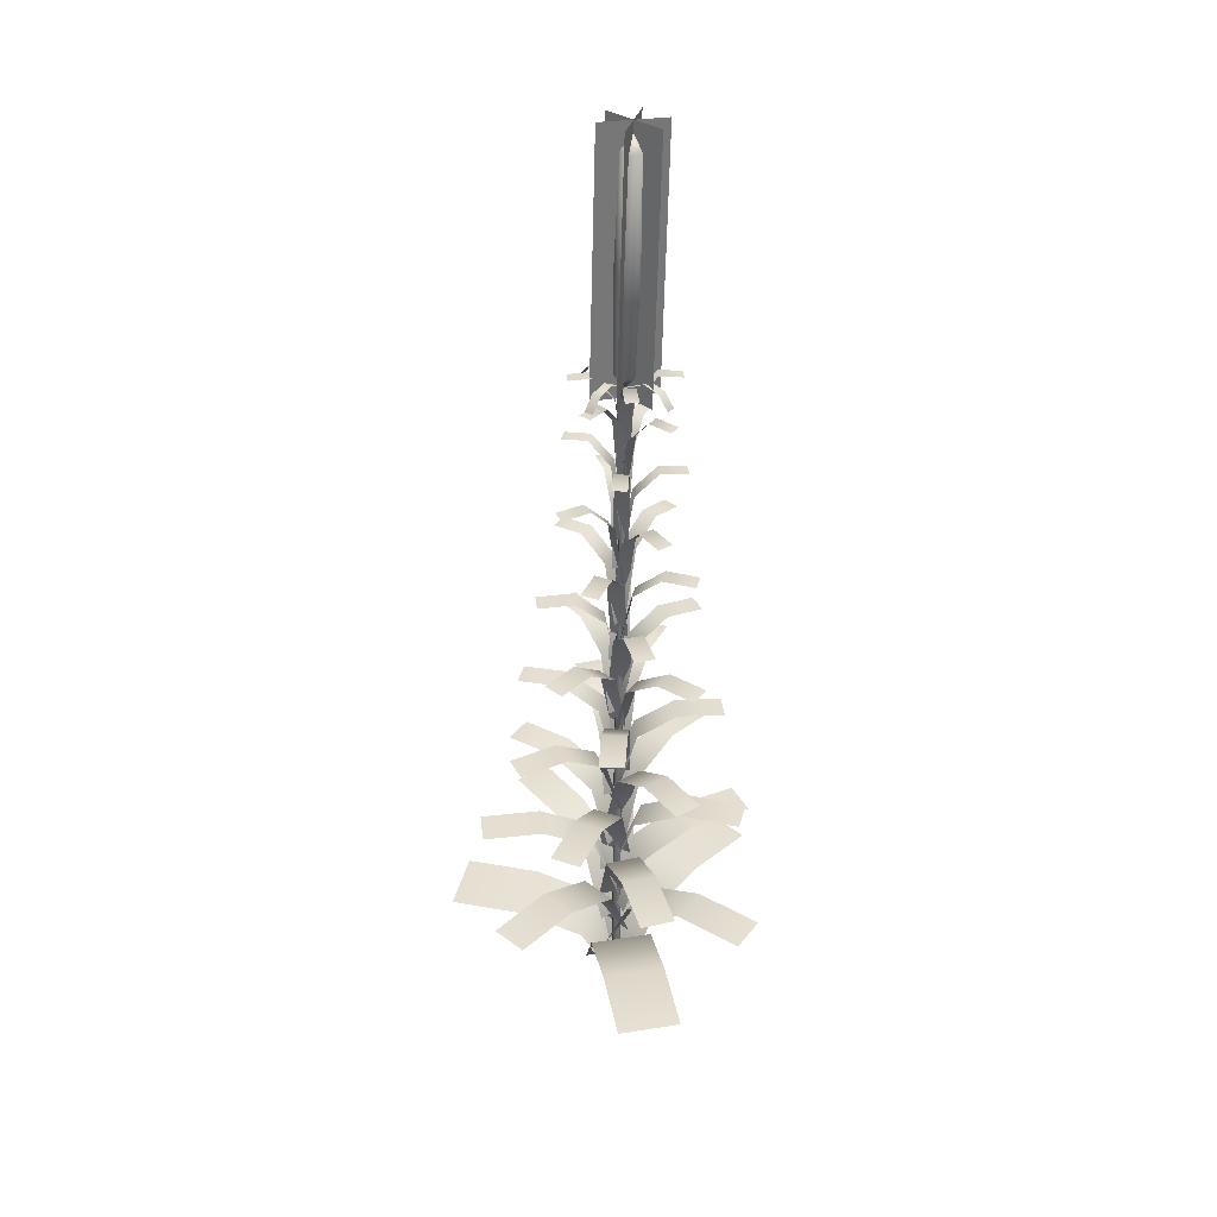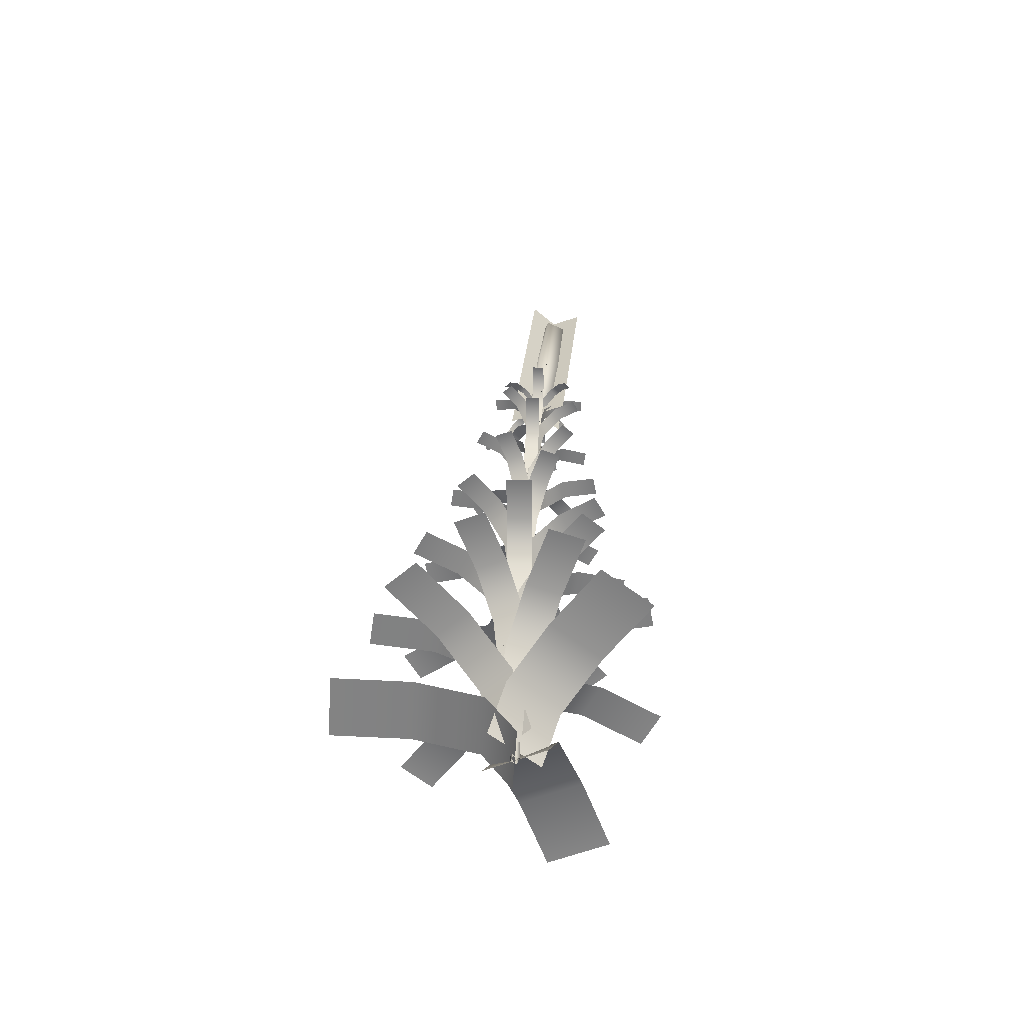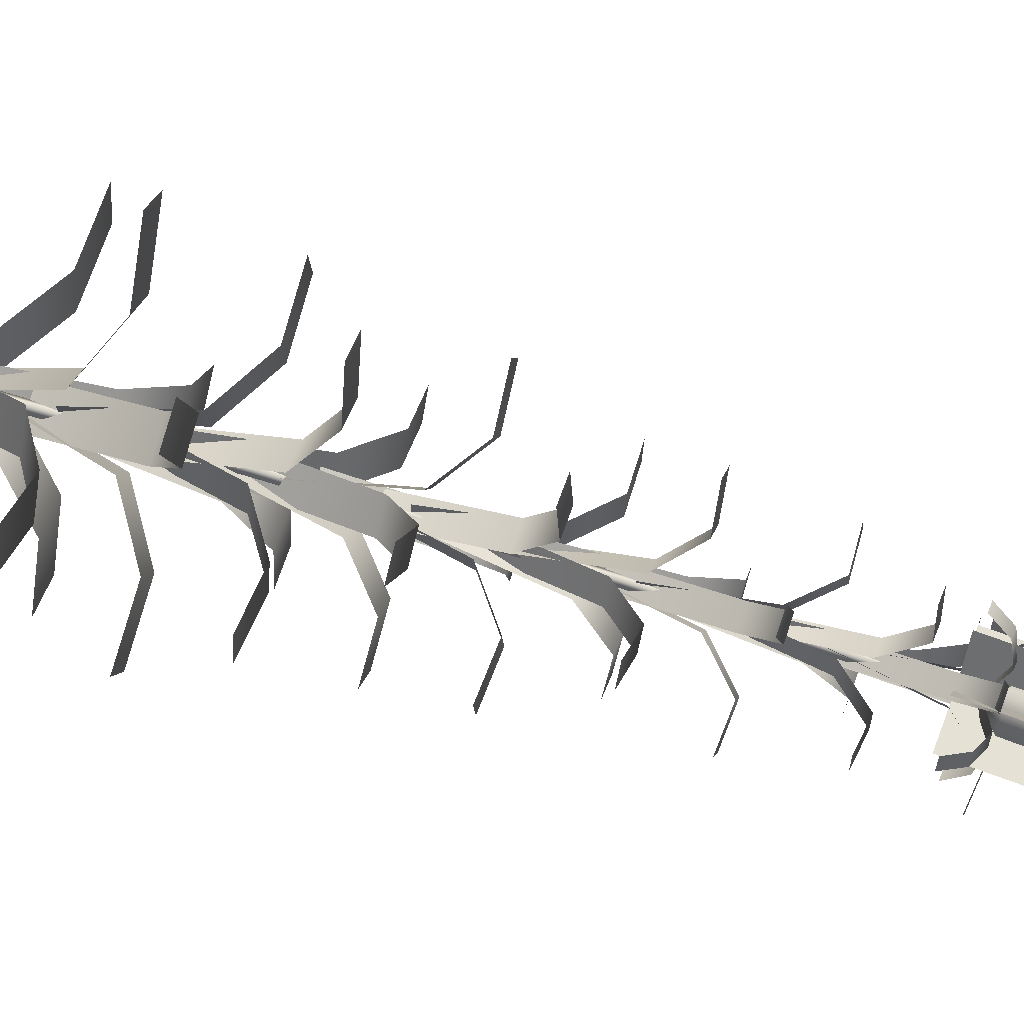
<metadata>
{"format":"obj","ext":"obj","renderer":"f3d","projection":"perspective","resolution":1024,"background":"white","views":[{"elev":38.3,"azim":-76.5,"up":"+Y"},{"elev":-61.2,"azim":21.1,"up":"+Y"},{"elev":64.1,"azim":105.2,"up":"+Z"}]}
</metadata>
<code>
v  1.42 37.48 0.1459
v  0.5276 37.5 -0.7464
v  1.817 74.97 -0.6695
v  2.632 74.94 0.1459
v  -0.3645 37.52 0.1459
v  1.003 75.01 0.1459
v  0.5276 37.5 1.038
v  1.817 74.97 0.9613
v  4.733 112.4 0.1459
v  3.966 112.4 -0.6234
v  6.972 149.8 -0.608
v  7.723 149.7 0.1459
v  1.098 0 0.1459
v  0.0976 0 -0.8541
v  3.198 112.5 0.1459
v  6.222 149.9 0.1459
v  -0.9024 0 0.1459
v  3.966 112.4 0.9152
v  6.972 149.8 0.8998
v  0.0976 0 1.146
v  11.4 148.6 -7.476
v  9.626 148.8 -8.316
v  8.228 149.9 -5.144
v  10 149.8 -4.305
v  5.768 147.5 -0.423
v  7.541 147.3 0.4166
v  12.05 145.8 -9.406
v  10.28 146 -10.25
v  -0.6438 149.7 -4.605
v  -1.477 149.8 -2.824
v  1.775 150.5 -1.333
v  2.608 150.5 -3.114
v  6.238 147.4 0.8874
v  7.071 147.4 -0.8938
v  -2.82 147.1 -5.513
v  -3.654 147.2 -3.732
v  2.232 149.5 7.483
v  4.007 149.3 8.318
v  5.58 150.2 5.142
v  3.805 150.3 4.307
v  7.542 147.3 0.4141
v  5.767 147.5 -0.4204
v  1.079 146.8 9.416
v  2.854 146.6 10.25
v  14.27 148.4 4.577
v  15.09 148.3 2.794
v  12.02 149.6 1.312
v  11.19 149.7 3.095
v  7.069 147.4 -0.895
v  6.24 147.4 0.8886
v  15.94 145.4 5.479
v  16.77 145.4 3.696
v  6.155 150.3 -6.211
v  3.578 150.5 -5.285
v  4.548 145.4 -1.3
v  7.126 145.2 -2.225
v  3.994 131.5 0.4628
v  6.574 131.3 -0.4628
v  4.477 150 -10.82
v  1.899 150.3 -9.892
v  0.7299 150.8 0.7705
v  1.655 150.7 3.357
v  5.173 145.4 1.926
v  4.247 145.5 -0.6606
v  5.747 131.3 1.294
v  4.821 131.4 -1.294
v  -3.893 150.8 2.425
v  -2.968 150.7 5.012
v  7.69 150.1 6.209
v  10.26 149.9 5.276
v  8.385 145.1 1.294
v  5.81 145.3 2.227
v  6.573 131.3 -0.4666
v  3.995 131.5 0.4666
v  9.306 149.6 10.81
v  11.88 149.3 9.878
v  13.09 149.6 -0.7885
v  12.16 149.7 -3.373
v  7.751 145.2 -1.93
v  8.684 145.1 0.6541
v  4.817 131.4 -1.292
v  5.751 131.3 1.292
v  17.64 148.8 -2.456
v  16.7 148.9 -5.04
v  -20.95 14.42 2.258
v  -15.28 14.37 14.54
v  -2.702 10.52 8.717
v  -8.378 10.56 -3.566
v  2.838 0 6.142
v  -2.838 0 -6.142
v  -35.52 14.23 8.991
v  -29.85 14.18 21.27
v  1.903 145.9 -4.243
v  0.5344 146 -1.862
v  3.751 140.7 0.2542
v  5.12 140.6 -2.126
v  4.225 126.7 1.19
v  5.595 126.6 -1.19
v  -2.354 145.9 -6.689
v  -3.723 146 -4.309
v  2.728 142.6 5.429
v  5.381 142.3 6.399
v  6.443 137.2 2.298
v  3.79 137.5 1.329
v  5.989 123.3 0.4846
v  3.334 123.5 -0.4846
v  0.9733 142.3 10.17
v  3.626 142.1 11.14
v  12.03 138.5 2.565
v  12.54 138.5 -0.3118
v  7.71 133.9 -1.093
v  7.204 133.9 1.784
v  4.673 120.1 -1.438
v  4.167 120.2 1.438
v  17.1 137.7 3.468
v  17.61 137.6 0.5913
v  7.147 135.7 -6.689
v  4.146 135.9 -6.689
v  3.74 130.9 -2.051
v  6.742 130.7 -2.051
v  2.682 117 -0
v  5.686 116.8 -0
v  7.113 135.2 -12.05
v  4.112 135.5 -12.05
v  -1.658 133.1 -0.3316
v  -1.12 133.1 2.726
v  3.177 127.7 1.896
v  2.64 127.8 -1.162
v  4.224 113.6 1.529
v  3.686 113.7 -1.529
v  -7.116 133.1 0.6279
v  -6.579 133.1 3.686
v  6.044 129.2 7.228
v  9.042 129 6.133
v  6.977 124.2 1.501
v  3.978 124.4 2.596
v  5.233 110.3 -0.5474
v  2.232 110.5 0.5474
v  7.954 128.7 12.58
v  10.95 128.4 11.49
v  12.02 125.5 -2.235
v  10.37 125.6 -5.093
v  5.609 121 -2.553
v  7.254 120.9 0.3053
v  2.693 107.2 -1.429
v  4.339 107.1 1.429
v  17.06 124.7 -5.172
v  15.41 124.8 -8.03
v  1.075 123.1 -6.881
v  -1.524 123.3 -4.694
v  1.468 118.1 -0.6814
v  4.067 117.9 -2.868
v  2.006 104 1.093
v  4.607 103.9 -1.093
v  -2.837 123 -11.52
v  -5.436 123.2 -9.333
v  -1.956 120 4.84
v  0.7237 119.8 7.094
v  3.83 114.6 2.957
v  1.15 114.8 0.7024
v  4.444 100.6 1.127
v  1.762 100.8 -1.127
v  -5.988 119.9 9.621
v  -3.308 119.7 11.88
v  10.18 115.9 5.581
v  11.98 115.8 2.449
v  6.827 111.2 -0.3345
v  5.023 111.3 2.797
v  3.808 97.39 -1.566
v  2.004 97.5 1.566
v  15.71 115.1 8.799
v  17.51 115 5.667
v  8.487 112.8 -7.142
v  4.992 113 -8.416
v  2.698 108.2 -3.023
v  6.193 108 -1.748
v  0.967 94.3 -0.6375
v  4.464 94.1 0.6375
v  10.72 112.2 -13.38
v  7.228 112.4 -14.65
v  -4.359 110.4 -3.374
v  -5.025 110.4 0.4102
v  0.4625 105.1 1.438
v  1.129 105 -2.347
v  2.198 90.98 1.892
v  2.865 90.94 -1.892
v  -11.11 110.4 -4.562
v  -11.77 110.5 -0.7776
v  1.502 106.7 8.798
v  5.455 106.5 8.798
v  5.139 101.5 2.698
v  1.185 101.8 2.698
v  4.332 87.61 -0
v  0.3759 87.82 -0
v  1.475 106.3 15.85
v  5.428 106.1 15.85
v  12.54 102.8 0.4361
v  11.83 102.8 -3.586
v  5.344 98.26 -2.494
v  6.051 98.22 1.528
v  1.829 84.49 -2.011
v  2.537 84.45 2.011
v  19.66 101.9 -0.8262
v  18.95 102 -4.848
v  1.85 100.2 -9.507
v  -2.099 100.4 -8.067
v  -0.183 95.33 -1.974
v  3.767 95.1 -3.414
v  0.0423 81.32 0.72
v  3.994 81.12 -0.72
v  -0.7337 99.94 -16.55
v  -4.683 100.2 -15.11
v  -6.545 97.43 2.94
v  -4.379 97.3 6.7
v  1.113 92 3.358
v  -1.054 92.12 -0.4016
v  2.944 77.92 1.88
v  0.776 78.03 -1.88
v  -13.25 97.41 6.803
v  -11.08 97.29 10.56
v  7.349 93.36 9.051
v  10.77 93.17 6.175
v  6.073 88.47 0.8963
v  2.65 88.66 3.773
v  3.421 74.65 -1.438
v  -0.004 74.81 1.438
v  12.44 92.66 15.15
v  15.86 92.46 12.28
v  10.84 89.92 -6.366
v  7.311 90.12 -9.331
v  2.485 85.41 -3.889
v  6.014 85.23 -0.924
v  -0.2024 71.56 -1.483
v  3.328 71.4 1.483
v  16.09 89.22 -12.66
v  12.56 89.42 -15.62
v  -5.624 87.56 -7.341
v  -7.999 87.69 -3.222
v  -1.923 82.38 0.44
v  0.4522 82.26 -3.679
v  0.2361 68.28 2.059
v  2.612 68.18 -2.059
v  -12.97 87.54 -11.57
v  -15.34 87.66 -7.455
v  -3.867 84.2 9.394
v  0.7345 83.97 11.07
v  3.066 78.88 3.976
v  -1.536 79.1 2.299
v  3.594 64.9 0.8385
v  -1.01 65.08 -0.8385
v  -6.869 83.94 17.59
v  -2.268 83.71 19.27
v  12.59 80.12 4.438
v  13.47 80.08 -0.5397
v  5.577 75.51 -1.891
v  4.7 75.55 3.087
v  1.604 61.72 -2.489
v  0.7273 61.76 2.489
v  21.42 79.28 6.001
v  22.3 79.24 1.023
v  4.435 77.28 -11.57
v  -0.77 77.52 -11.57
v  -0.9979 72.56 -3.549
v  4.208 72.32 -3.549
v  -1.558 58.58 -0
v  3.65 58.4 -0
v  4.416 76.87 -20.85
v  -0.7896 77.11 -20.85
v  -10.52 74.71 -0.5735
v  -9.59 74.67 4.717
v  -1.669 69.33 3.281
v  -2.601 69.36 -2.01
v  1.399 55.23 2.645
v  0.4671 55.26 -2.645
v  -19.95 74.72 1.087
v  -19.02 74.68 6.378
v  3.141 70.84 12.51
v  8.341 70.61 10.61
v  5.219 65.79 2.597
v  0.019 66 4.491
v  3.428 51.91 -0.9471
v  -1.774 52.08 0.9472
v  6.492 70.28 21.77
v  11.69 70.06 19.87
v  13.8 67.15 -3.868
v  10.95 67.26 -8.813
v  3.141 62.62 -4.417
v  5.994 62.51 0.5282
v  -0.7002 48.79 -2.472
v  2.154 48.7 2.472
v  22.58 66.38 -8.949
v  19.72 66.49 -13.89
v  -4.875 64.65 -11.91
v  -9.38 64.83 -8.122
v  -3.747 59.63 -1.179
v  0.7591 59.46 -4.963
v  -1.621 45.56 1.892
v  2.887 45.43 -1.892
v  -11.62 64.5 -19.93
v  -16.13 64.68 -16.15
v  -9.835 61.58 8.374
v  -5.19 61.4 12.27
v  0.6342 56.21 5.116
v  -4.012 56.37 1.215
v  2.869 42.19 1.95
v  -1.778 42.31 -1.95
v  -16.79 61.42 16.65
v  -12.14 61.25 20.55
v  11.49 57.55 9.656
v  14.61 57.43 4.238
v  6.108 52.78 -0.5788
v  2.982 52.88 4.839
v  2.029 38.96 -2.709
v  -1.099 39.04 2.709
v  21.11 56.8 15.22
v  24.24 56.69 9.806
v  8.839 54.4 -12.36
v  2.782 54.61 -14.56
v  -0.7719 49.75 -5.23
v  5.286 49.57 -3.024
v  -2.639 35.82 -1.103
v  3.42 35.68 1.103
v  12.75 53.86 -23.14
v  6.692 54.06 -25.35
v  -13.15 51.86 -5.838
v  -14.3 51.89 0.7099
v  -4.375 46.6 2.488
v  -3.22 46.57 -4.06
v  -0.2542 32.51 3.274
v  0.9001 32.49 -3.274
v  -24.81 51.81 -7.893
v  -25.97 51.84 -1.345
v  -2.716 48.27 15.22
v  4.136 48.07 15.22
v  3.997 43.12 4.668
v  -2.855 43.3 4.668
v  3.688 29.19 -0
v  -3.165 29.31 -0
v  -2.728 47.86 27.42
v  4.123 47.66 27.42
v  16.68 44.48 0.7544
v  15.45 44.51 -6.205
v  4.613 39.86 -4.315
v  5.84 39.83 2.644
v  -0.4068 26.01 -3.48
v  0.8202 25.99 3.48
v  29.05 43.74 -1.43
v  27.82 43.77 -8.389
v  -1.579 41.73 -16.45
v  -8.423 41.9 -13.96
v  -4.707 36.82 -3.416
v  2.138 36.67 -5.908
v  -3.264 22.8 1.246
v  3.581 22.7 -1.246
v  -6.023 41.43 -28.63
v  -12.87 41.6 -26.14
v  -15.87 38.81 5.088
v  -12.11 38.72 11.59
v  -2.209 33.51 5.809
v  -5.963 33.59 -0.6948
v  1.994 19.48 3.252
v  -1.761 19.52 -3.252
v  -27.45 38.66 11.77
v  -23.7 38.57 18.28
v  8.464 35 15.66
v  14.39 34.87 10.68
v  6.633 30.09 1.551
v  0.7026 30.2 6.528
v  3.046 16.22 -2.489
v  -2.885 16.28 2.489
v  17.31 34.4 26.22
v  23.24 34.28 21.24
v  14.76 31.64 -11.01
v  8.648 31.76 -16.15
v  0.6589 26.95 -6.73
v  6.773 26.85 -1.599
v  -3.006 13.02 -2.566
v  3.109 12.98 2.566
v  23.88 31.06 -21.9
v  17.77 31.18 -27.03
v  -13.52 28.92 -12.7
v  -17.63 28.99 -5.575
v  -6.738 23.81 0.7613
v  -2.624 23.75 -6.365
v  -2.028 9.763 3.563
v  2.086 9.738 -3.563
v  -26.21 28.72 -20.02
v  -30.32 28.79 -12.9
v  -10.23 25.59 16.25
v  -2.26 25.46 19.16
v  2.138 20.43 6.88
v  -5.834 20.53 3.978
v  3.999 6.484 1.451
v  -3.973 6.516 -1.451
v  -15.4 25.25 30.44
v  -7.43 25.13 33.35
v  13.26 17.35 15.72
v  20.1 17.28 4.493
v  8.563 13.68 -2.513
v  1.726 13.74 8.71
v  3.422 3.243 -5.612
v  -3.415 3.257 5.612
v  26.55 16.9 23.82
v  33.39 16.83 12.59
v  8.707 199.7 -6.079
v  15.67 198.9 6.079
v  9.967 145 6.079
v  2.976 145.7 -6.079
v  8.707 199.7 6.079
v  15.67 198.9 -6.079
v  9.967 145 -6.079
v  2.976 145.7 6.079
v  6.827 14.18 -20.02
v  -6.703 14.3 -20.02
v  -6.732 10.55 -6.14
v  6.799 10.46 -6.14
v  -6.766 0 -0
v  6.766 0 -0
v  6.825 13.87 -36.07
v  -6.706 13.99 -36.07
v  19.16 198.4 -0
v  5.223 200.2 -0
v  -0.5193 146 -0
v  13.46 144.7 -0
v  10.18 150 -0
v  6.923 150.3 -3.272
v  9.079 172.1 -3.779
v  12.84 171.7 -0
v  3.664 150.6 -0
v  5.321 172.5 -0
v  6.923 150.3 3.272
v  9.079 172.1 3.779
v  11.53 193.8 -3.272
v  11.9 196.9 -0
v  14.78 193.4 -0
v  6.638 147.2 -0
v  8.277 194.2 -0
v  11.53 193.8 3.272
g flower_03
f 1 2 3 4
f 2 5 6 3
f 5 7 8 6
f 7 1 4 8
f 9 10 11 12
f 4 3 10 9
f 2 1 13 14
f 10 15 16 11
f 3 6 15 10
f 5 2 14 17
f 15 18 19 16
f 6 8 18 15
f 7 5 17 20
f 18 9 12 19
f 8 4 9 18
f 1 7 20 13
f 21 22 23 24
f 24 23 25 26
f 22 21 27 28
f 29 30 31 32
f 32 31 33 34
f 30 29 35 36
f 37 38 39 40
f 40 39 41 42
f 38 37 43 44
f 45 46 47 48
f 48 47 49 50
f 46 45 51 52
f 53 54 55 56
f 56 55 57 58
f 54 53 59 60
f 61 62 63 64
f 64 63 65 66
f 62 61 67 68
f 69 70 71 72
f 72 71 73 74
f 70 69 75 76
f 77 78 79 80
f 80 79 81 82
f 78 77 83 84
f 85 86 87 88
f 88 87 89 90
f 86 85 91 92
f 93 94 95 96
f 96 95 97 98
f 94 93 99 100
f 101 102 103 104
f 104 103 105 106
f 102 101 107 108
f 109 110 111 112
f 112 111 113 114
f 110 109 115 116
f 117 118 119 120
f 120 119 121 122
f 118 117 123 124
f 125 126 127 128
f 128 127 129 130
f 126 125 131 132
f 133 134 135 136
f 136 135 137 138
f 134 133 139 140
f 141 142 143 144
f 144 143 145 146
f 142 141 147 148
f 149 150 151 152
f 152 151 153 154
f 150 149 155 156
f 157 158 159 160
f 160 159 161 162
f 158 157 163 164
f 165 166 167 168
f 168 167 169 170
f 166 165 171 172
f 173 174 175 176
f 176 175 177 178
f 174 173 179 180
f 181 182 183 184
f 184 183 185 186
f 182 181 187 188
f 189 190 191 192
f 192 191 193 194
f 190 189 195 196
f 197 198 199 200
f 200 199 201 202
f 198 197 203 204
f 205 206 207 208
f 208 207 209 210
f 206 205 211 212
f 213 214 215 216
f 216 215 217 218
f 214 213 219 220
f 221 222 223 224
f 224 223 225 226
f 222 221 227 228
f 229 230 231 232
f 232 231 233 234
f 230 229 235 236
f 237 238 239 240
f 240 239 241 242
f 238 237 243 244
f 245 246 247 248
f 248 247 249 250
f 246 245 251 252
f 253 254 255 256
f 256 255 257 258
f 254 253 259 260
f 261 262 263 264
f 264 263 265 266
f 262 261 267 268
f 269 270 271 272
f 272 271 273 274
f 270 269 275 276
f 277 278 279 280
f 280 279 281 282
f 278 277 283 284
f 285 286 287 288
f 288 287 289 290
f 286 285 291 292
f 293 294 295 296
f 296 295 297 298
f 294 293 299 300
f 301 302 303 304
f 304 303 305 306
f 302 301 307 308
f 309 310 311 312
f 312 311 313 314
f 310 309 315 316
f 317 318 319 320
f 320 319 321 322
f 318 317 323 324
f 325 326 327 328
f 328 327 329 330
f 326 325 331 332
f 333 334 335 336
f 336 335 337 338
f 334 333 339 340
f 341 342 343 344
f 344 343 345 346
f 342 341 347 348
f 349 350 351 352
f 352 351 353 354
f 350 349 355 356
f 357 358 359 360
f 360 359 361 362
f 358 357 363 364
f 365 366 367 368
f 368 367 369 370
f 366 365 371 372
f 373 374 375 376
f 376 375 377 378
f 374 373 379 380
f 381 382 383 384
f 384 383 385 386
f 382 381 387 388
f 389 390 391 392
f 392 391 393 394
f 390 389 395 396
f 397 398 399 400
f 400 399 401 402
f 398 397 403 404
f 405 406 407 408
f 409 410 411 412
f 413 414 415 416
f 416 415 417 418
f 414 413 419 420
f 421 422 423 424
f 425 426 427 428
f 426 429 430 427
f 429 431 432 430
f 431 425 428 432
f 433 434 435
f 428 427 433 435
f 425 436 426
f 437 434 433
f 427 430 437 433
f 426 436 429
f 438 434 437
f 430 432 438 437
f 429 436 431
f 435 434 438
f 432 428 435 438
f 431 436 425
f 21 24 23 22
f 24 26 25 23
f 22 28 27 21
f 29 32 31 30
f 32 34 33 31
f 30 36 35 29
f 37 40 39 38
f 40 42 41 39
f 38 44 43 37
f 45 48 47 46
f 48 50 49 47
f 46 52 51 45
f 53 56 55 54
f 56 58 57 55
f 54 60 59 53
f 61 64 63 62
f 64 66 65 63
f 62 68 67 61
f 69 72 71 70
f 72 74 73 71
f 70 76 75 69
f 77 80 79 78
f 80 82 81 79
f 78 84 83 77
f 85 88 87 86
f 88 90 89 87
f 86 92 91 85
f 93 96 95 94
f 96 98 97 95
f 94 100 99 93
f 101 104 103 102
f 104 106 105 103
f 102 108 107 101
f 109 112 111 110
f 112 114 113 111
f 110 116 115 109
f 117 120 119 118
f 120 122 121 119
f 118 124 123 117
f 125 128 127 126
f 128 130 129 127
f 126 132 131 125
f 133 136 135 134
f 136 138 137 135
f 134 140 139 133
f 141 144 143 142
f 144 146 145 143
f 142 148 147 141
f 149 152 151 150
f 152 154 153 151
f 150 156 155 149
f 157 160 159 158
f 160 162 161 159
f 158 164 163 157
f 165 168 167 166
f 168 170 169 167
f 166 172 171 165
f 173 176 175 174
f 176 178 177 175
f 174 180 179 173
f 181 184 183 182
f 184 186 185 183
f 182 188 187 181
f 189 192 191 190
f 192 194 193 191
f 190 196 195 189
f 197 200 199 198
f 200 202 201 199
f 198 204 203 197
f 205 208 207 206
f 208 210 209 207
f 206 212 211 205
f 213 216 215 214
f 216 218 217 215
f 214 220 219 213
f 221 224 223 222
f 224 226 225 223
f 222 228 227 221
f 229 232 231 230
f 232 234 233 231
f 230 236 235 229
f 237 240 239 238
f 240 242 241 239
f 238 244 243 237
f 245 248 247 246
f 248 250 249 247
f 246 252 251 245
f 253 256 255 254
f 256 258 257 255
f 254 260 259 253
f 261 264 263 262
f 264 266 265 263
f 262 268 267 261
f 269 272 271 270
f 272 274 273 271
f 270 276 275 269
f 277 280 279 278
f 280 282 281 279
f 278 284 283 277
f 285 288 287 286
f 288 290 289 287
f 286 292 291 285
f 293 296 295 294
f 296 298 297 295
f 294 300 299 293
f 301 304 303 302
f 304 306 305 303
f 302 308 307 301
f 309 312 311 310
f 312 314 313 311
f 310 316 315 309
f 317 320 319 318
f 320 322 321 319
f 318 324 323 317
f 325 328 327 326
f 328 330 329 327
f 326 332 331 325
f 333 336 335 334
f 336 338 337 335
f 334 340 339 333
f 341 344 343 342
f 344 346 345 343
f 342 348 347 341
f 349 352 351 350
f 352 354 353 351
f 350 356 355 349
f 357 360 359 358
f 360 362 361 359
f 358 364 363 357
f 365 368 367 366
f 368 370 369 367
f 366 372 371 365
f 373 376 375 374
f 376 378 377 375
f 374 380 379 373
f 381 384 383 382
f 384 386 385 383
f 382 388 387 381
f 389 392 391 390
f 392 394 393 391
f 390 396 395 389
f 397 400 399 398
f 400 402 401 399
f 398 404 403 397
f 405 408 407 406
f 409 412 411 410
f 413 416 415 414
f 416 418 417 415
f 414 420 419 413
f 421 424 423 422

</code>
